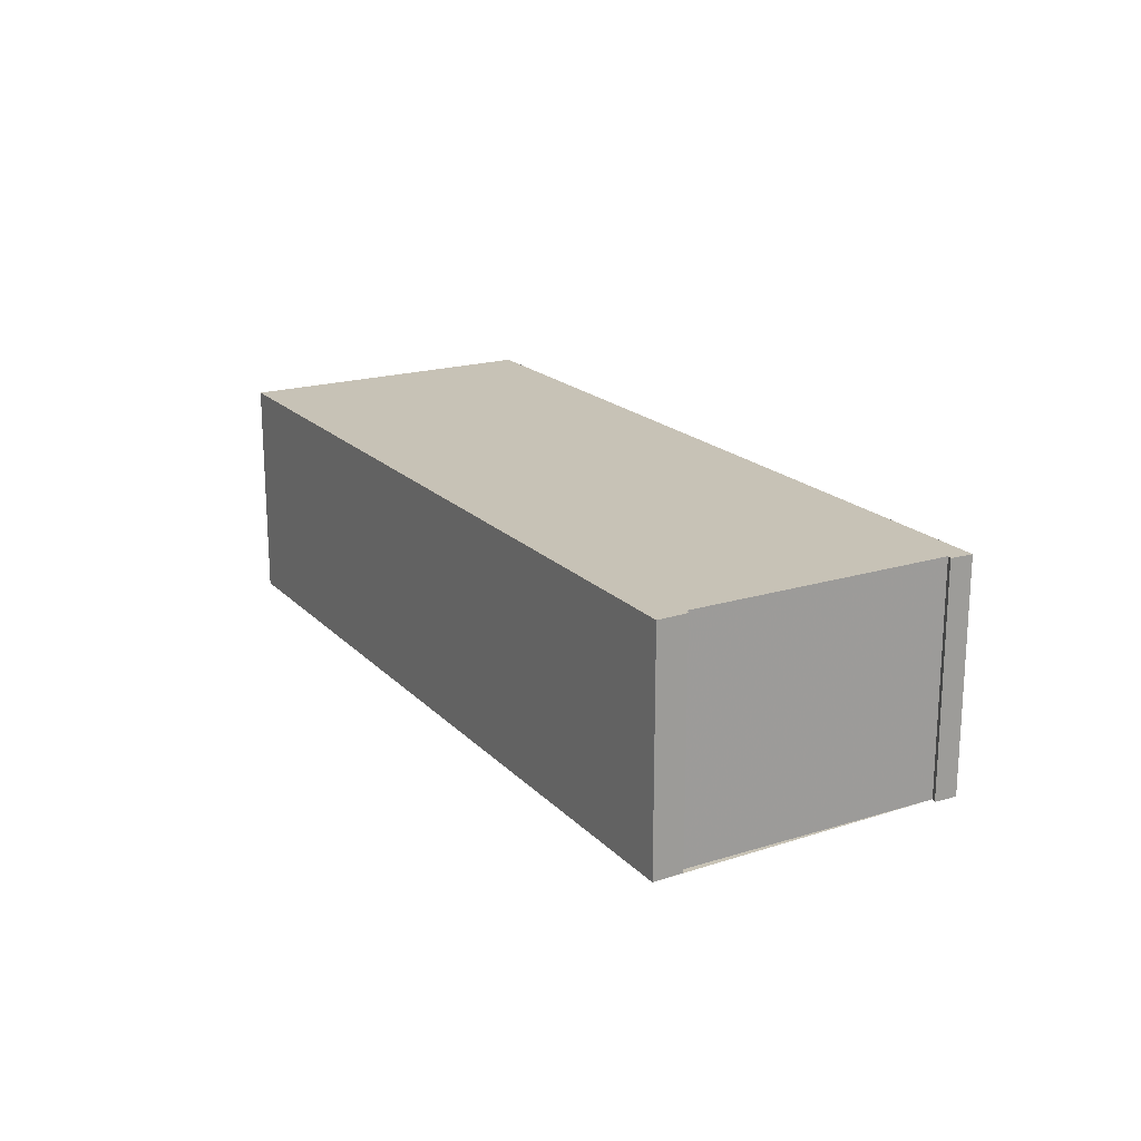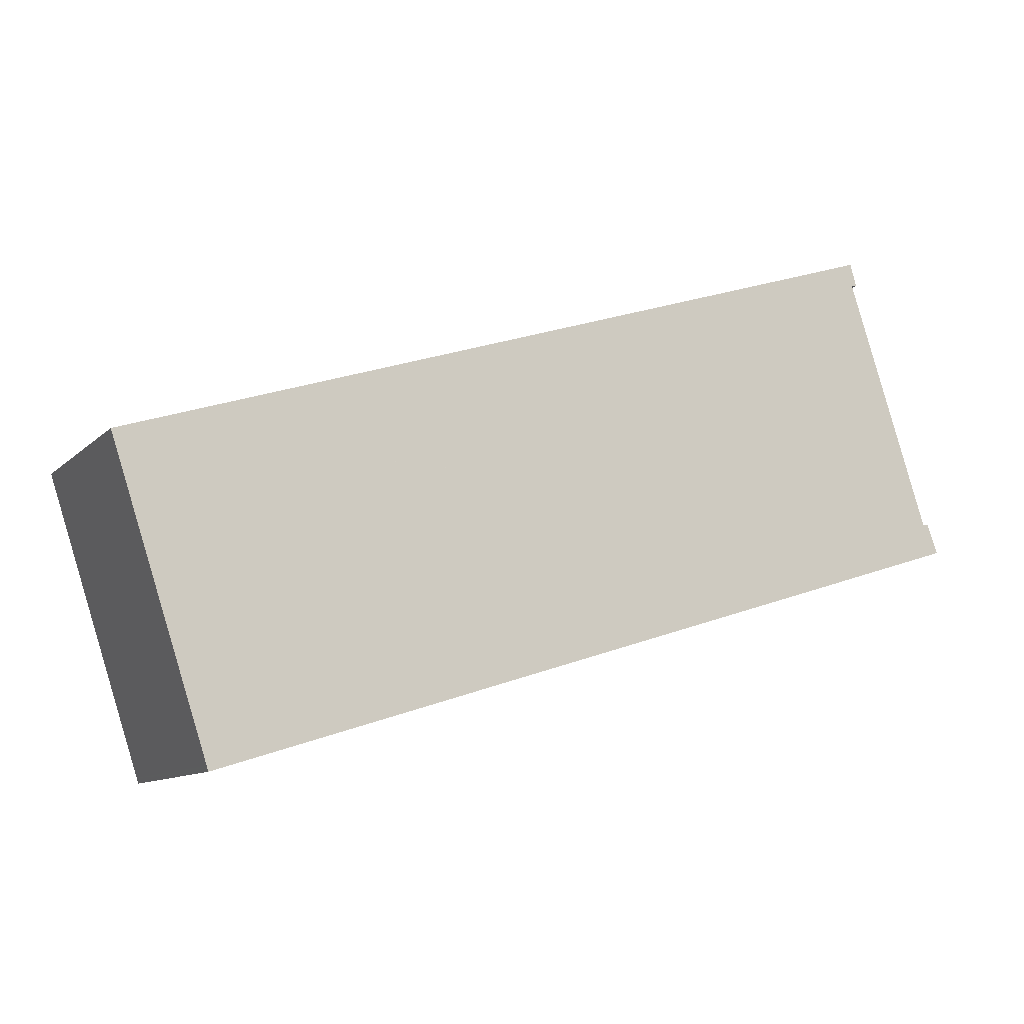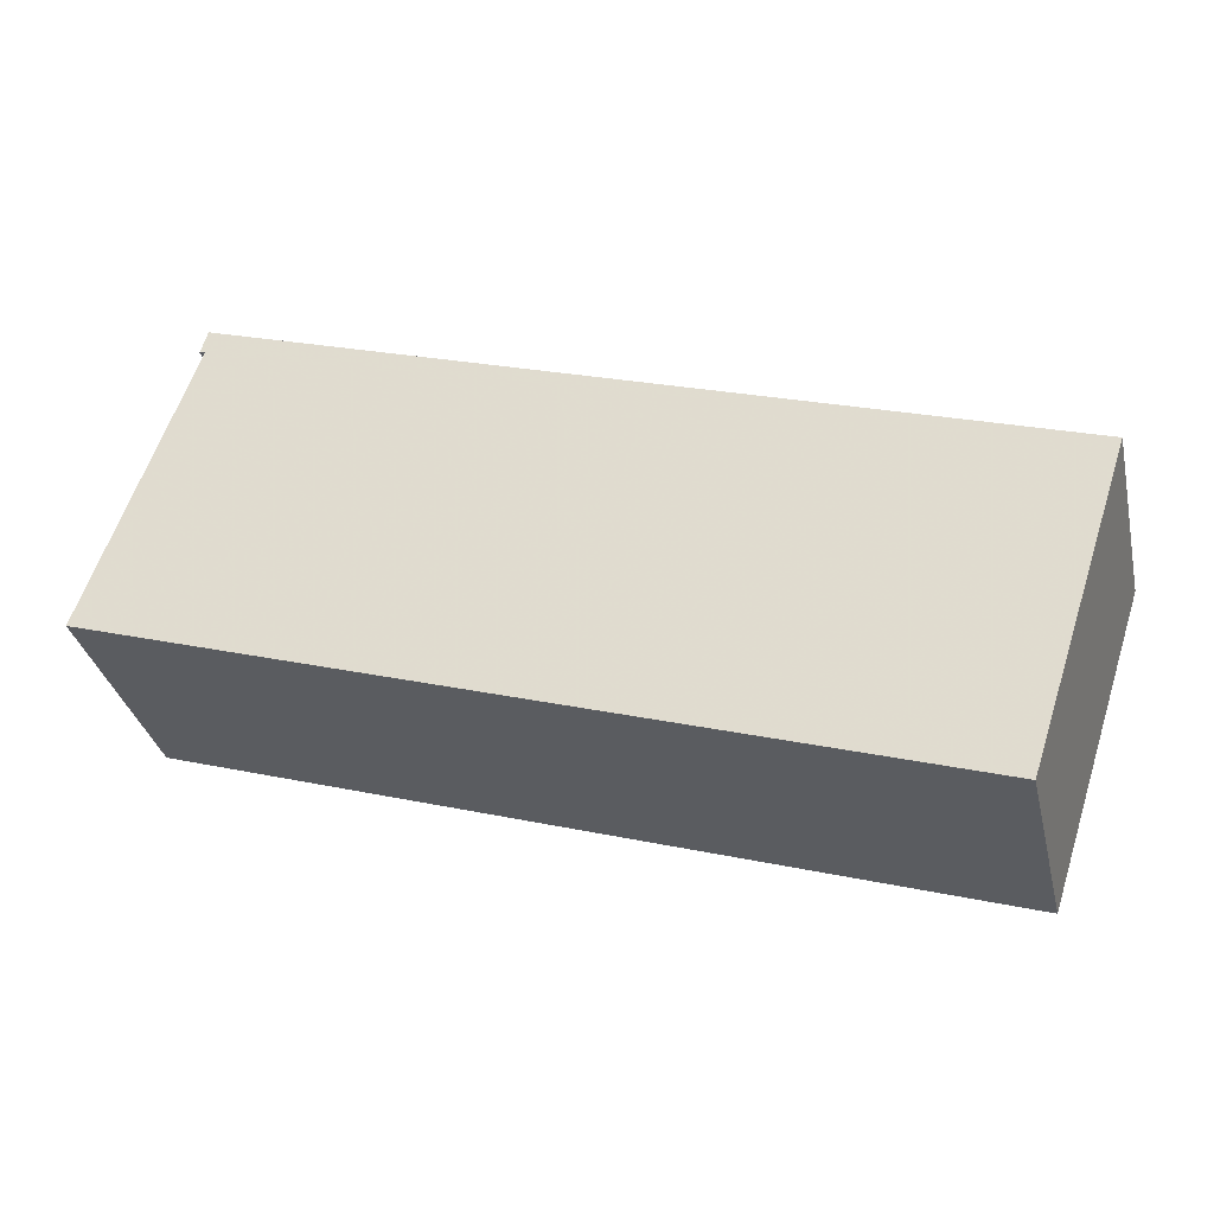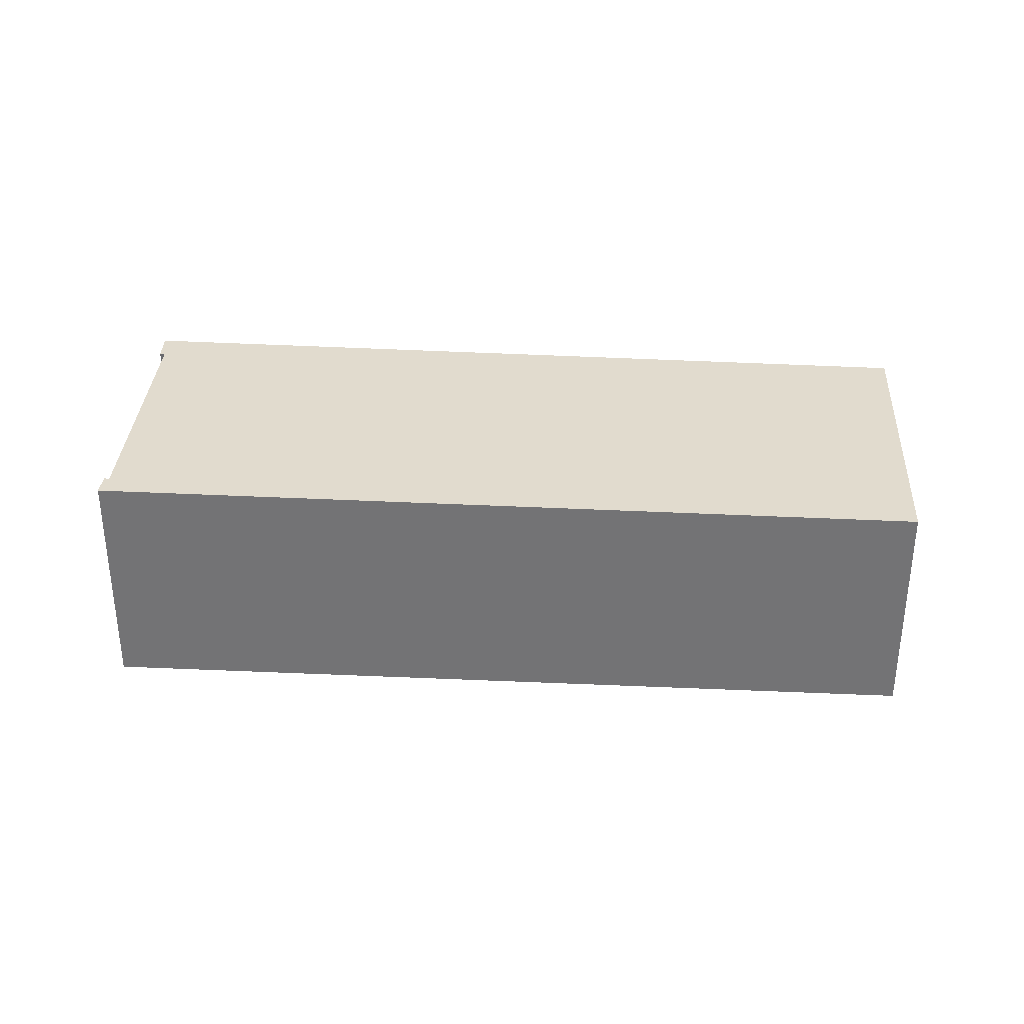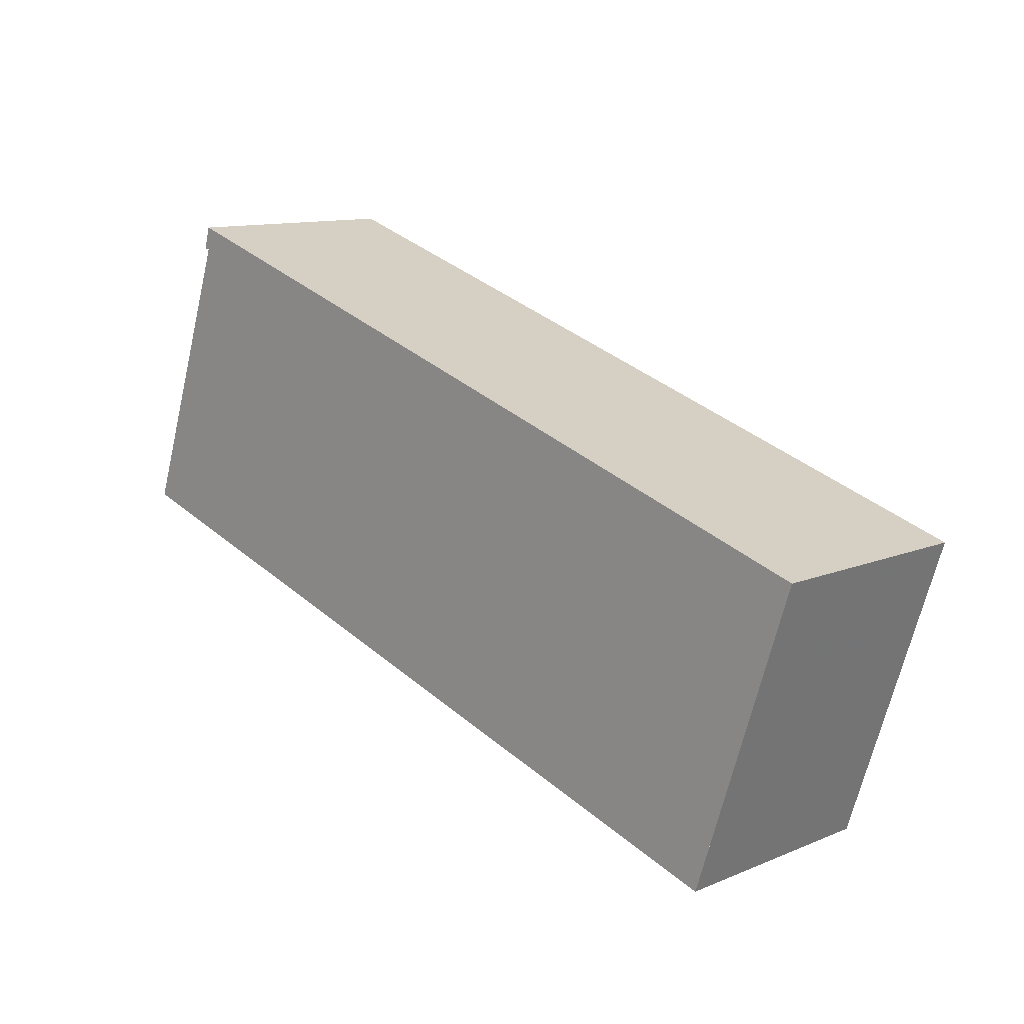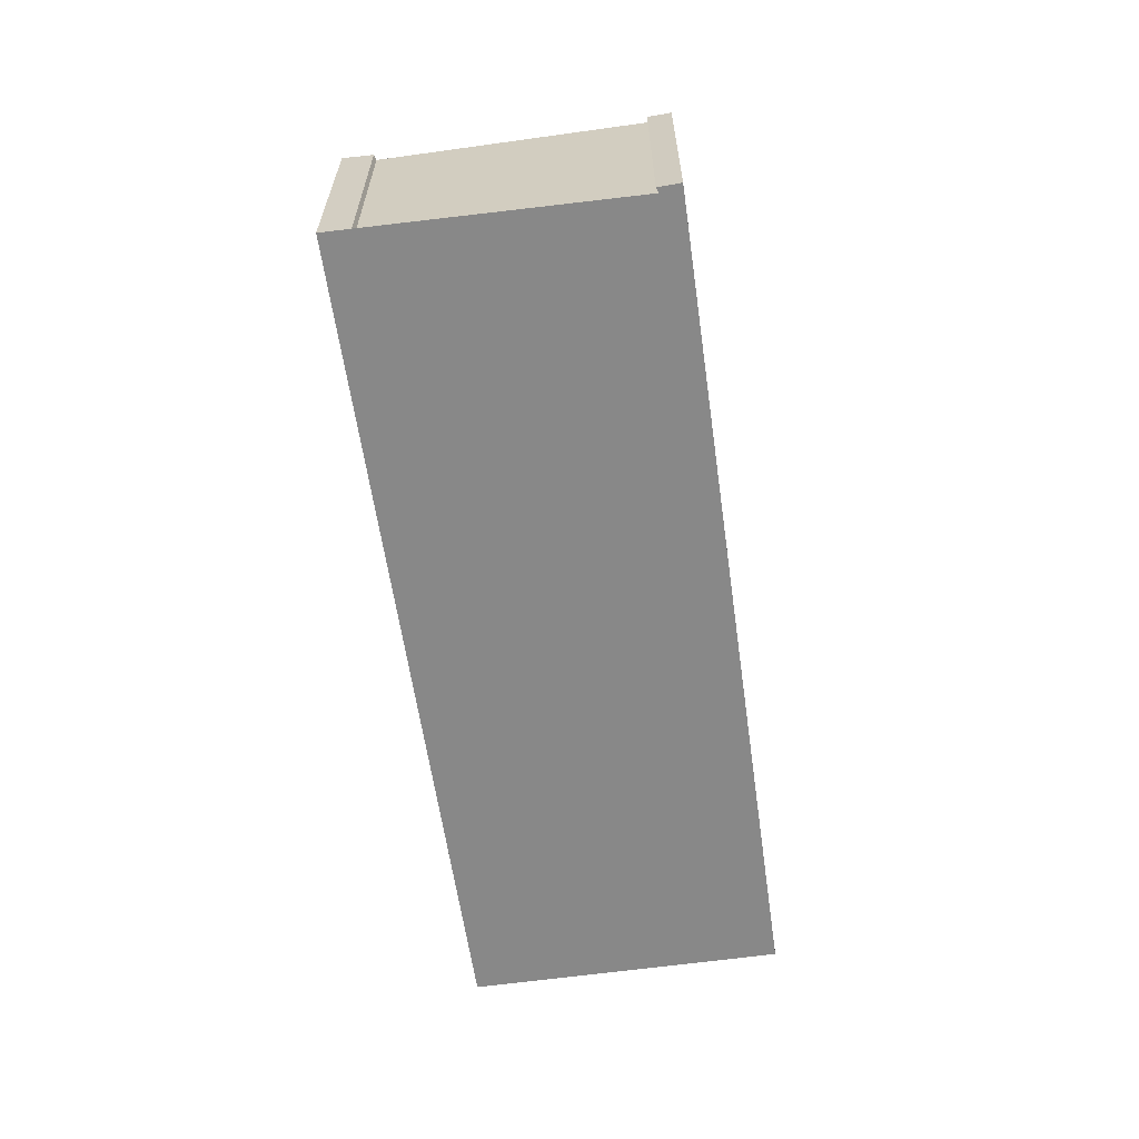
<metadata>
{"format":"obj","ext":"obj","renderer":"f3d","projection":"perspective","resolution":1024,"background":"white","views":[{"elev":19.5,"azim":77.8,"up":"+Z"},{"elev":-10.5,"azim":-25.8,"up":"+Y"},{"elev":-33.5,"azim":-167.1,"up":"+Y"},{"elev":33.6,"azim":-158.6,"up":"+Z"},{"elev":11.6,"azim":-134.7,"up":"+Y"},{"elev":-62.7,"azim":116.0,"up":"+Z"}]}
</metadata>
<code>
v -1871 -748.8 2.206
v -1871 -748.8 2.206
v -1871 -751.2 2.213
v -1871 -751.2 2.213
v -1870 -751.5 2.214
v -1878 -753.9 2.167
v -1879 -751 2.158
v -1871 -748.5 2.205
v -1871 -748.5 2.205
v -1879 -751 2.158
v -1871 -751.5 2.214
v -1871 -751.2 2.213
v -1871 -748.8 2.206
v -1871 -748.5 2.205
v -1871 -748.5 2.205
v -1871 -751.4 2.214
v -1871 -751.4 2.214
v -1878 -753.8 2.167
v -1878 -753.9 2.167
v -1878 -753.8 2.167
v -1879 -751 2.158
v -1879 -751 2.158
v -1871 -748.8 2.206
v -1871 -748.8 2.206
v -1871 -748.8 0
v -1871 -748.8 -4.441e-16
v -1871 -751.2 2.213
v -1871 -748.8 2.206
v -1871 -748.8 0
v -1871 -751.2 0
v -1871 -751.2 2.213
v -1871 -751.2 2.213
v -1871 -751.2 0
v -1871 -751.2 0
v -1871 -751.4 2.214
v -1871 -751.2 2.213
v -1871 -751.2 0
v -1871 -751.4 0
v -1871 -751.5 2.214
v -1870 -751.5 2.214
v -1870 -751.5 0
v -1871 -751.5 0
v -1878 -753.8 2.167
v -1878 -753.9 2.167
v -1878 -753.9 4.441e-16
v -1878 -753.8 0
v -1879 -751 2.158
v -1879 -751 2.158
v -1879 -751 0
v -1879 -751 0
v -1871 -748.5 2.205
v -1871 -748.5 2.205
v -1871 -748.5 0
v -1871 -748.5 0
v -1871 -748.8 2.206
v -1871 -748.5 2.205
v -1871 -748.5 0
v -1871 -748.8 0
v -1879 -751 2.158
v -1879 -751 2.158
v -1879 -751 0
v -1879 -751 0
v -1878 -753.9 2.167
v -1871 -751.5 2.214
v -1871 -751.5 0
v -1878 -753.9 0
v -1871 -751.2 2.213
v -1871 -751.2 2.213
v -1871 -751.2 0
v -1871 -751.2 0
v -1871 -748.8 2.206
v -1871 -748.8 2.206
v -1871 -748.8 -4.441e-16
v -1871 -748.8 0
v -1871 -748.5 2.205
v -1871 -748.5 2.205
v -1871 -748.5 0
v -1871 -748.5 0
v -1870 -751.5 2.214
v -1871 -751.4 2.214
v -1871 -751.4 0
v -1870 -751.5 0
v -1879 -751 2.158
v -1878 -753.8 2.167
v -1878 -753.8 0
v -1879 -751 0
v -1878 -753.9 2.167
v -1878 -753.9 2.167
v -1878 -753.9 0
v -1878 -753.9 4.441e-16
v -1871 -748.5 2.205
v -1879 -751 2.158
v -1879 -751 0
v -1871 -748.5 0
v -1871 -748.8 0
v -1871 -748.8 0
v -1871 -751.2 0
v -1871 -751.2 0
v -1870 -751.5 0
v -1878 -753.9 0
v -1879 -751 0
v -1871 -748.5 0
f 15 8 9 14
f 17 5 11 16
f 14 9 1 13
f 20 16 11 19
f 22 15 14 21
f 16 12 4 17
f 21 14 13 2 3 12 16 20
f 19 6 18 20
f 21 10 7 22
f 20 18 10 21
f 24 25 26 23
f 28 29 30 27
f 32 33 34 31
f 36 37 38 35
f 40 41 42 39
f 44 45 46 43
f 48 49 50 47
f 52 53 54 51
f 56 57 58 55
f 60 61 62 59
f 64 65 66 63
f 68 69 70 67
f 72 73 74 71
f 76 77 78 75
f 80 81 82 79
f 84 85 86 83
f 88 89 90 87
f 92 93 94 91
f 96 97 98 99 100 101 102 95

</code>
